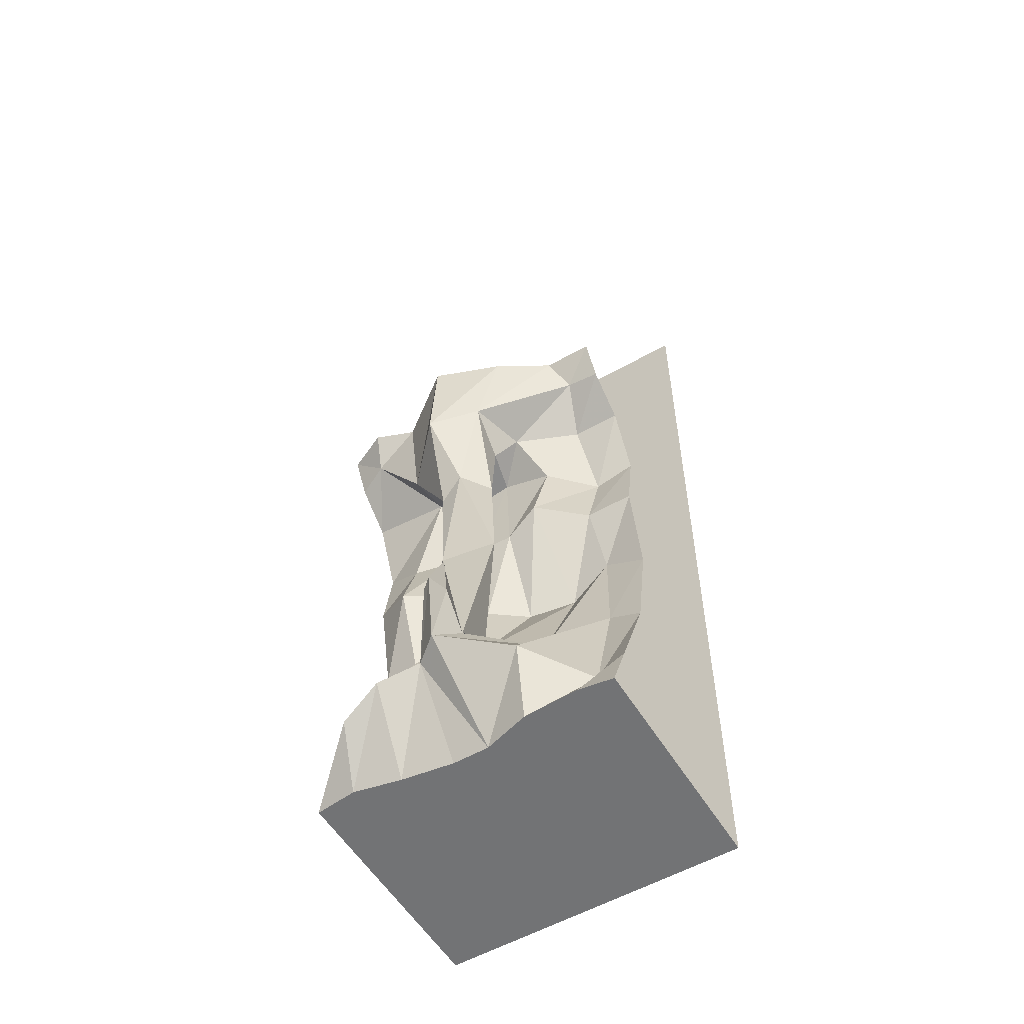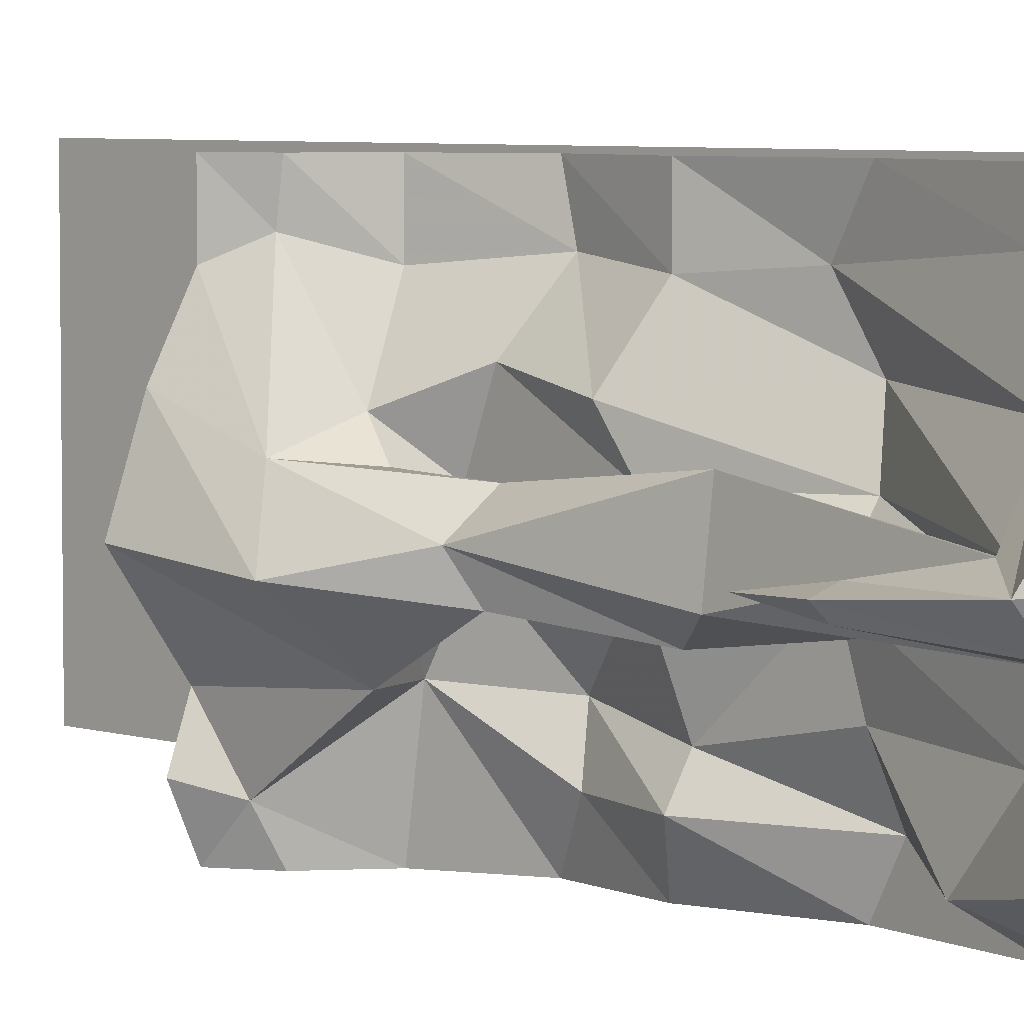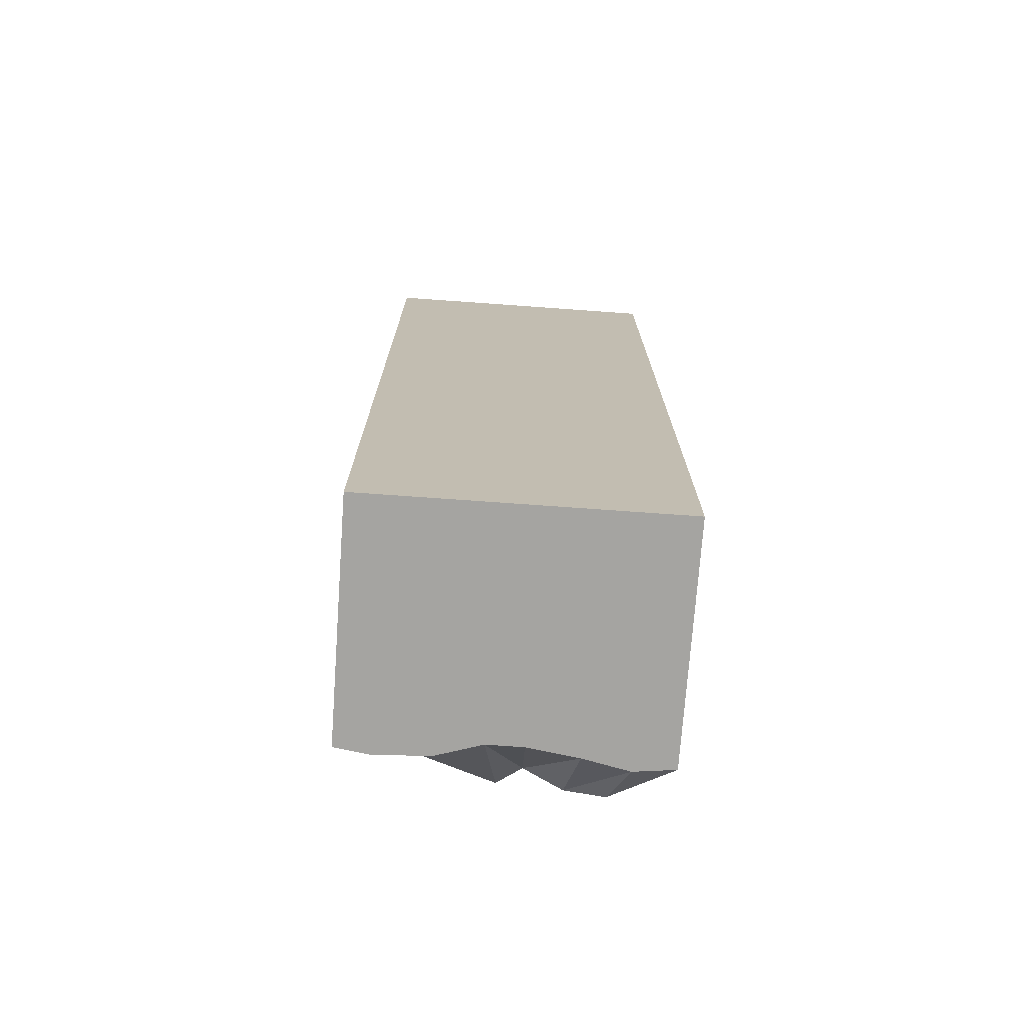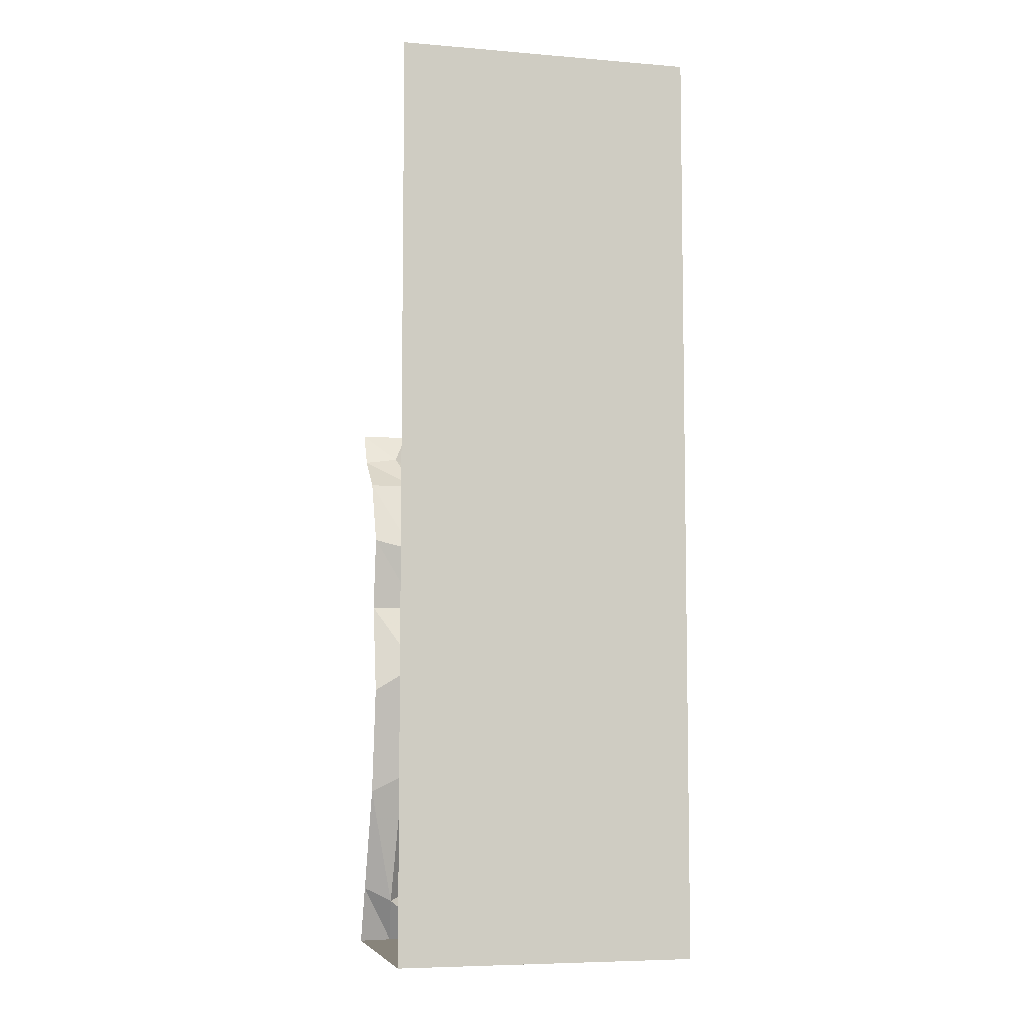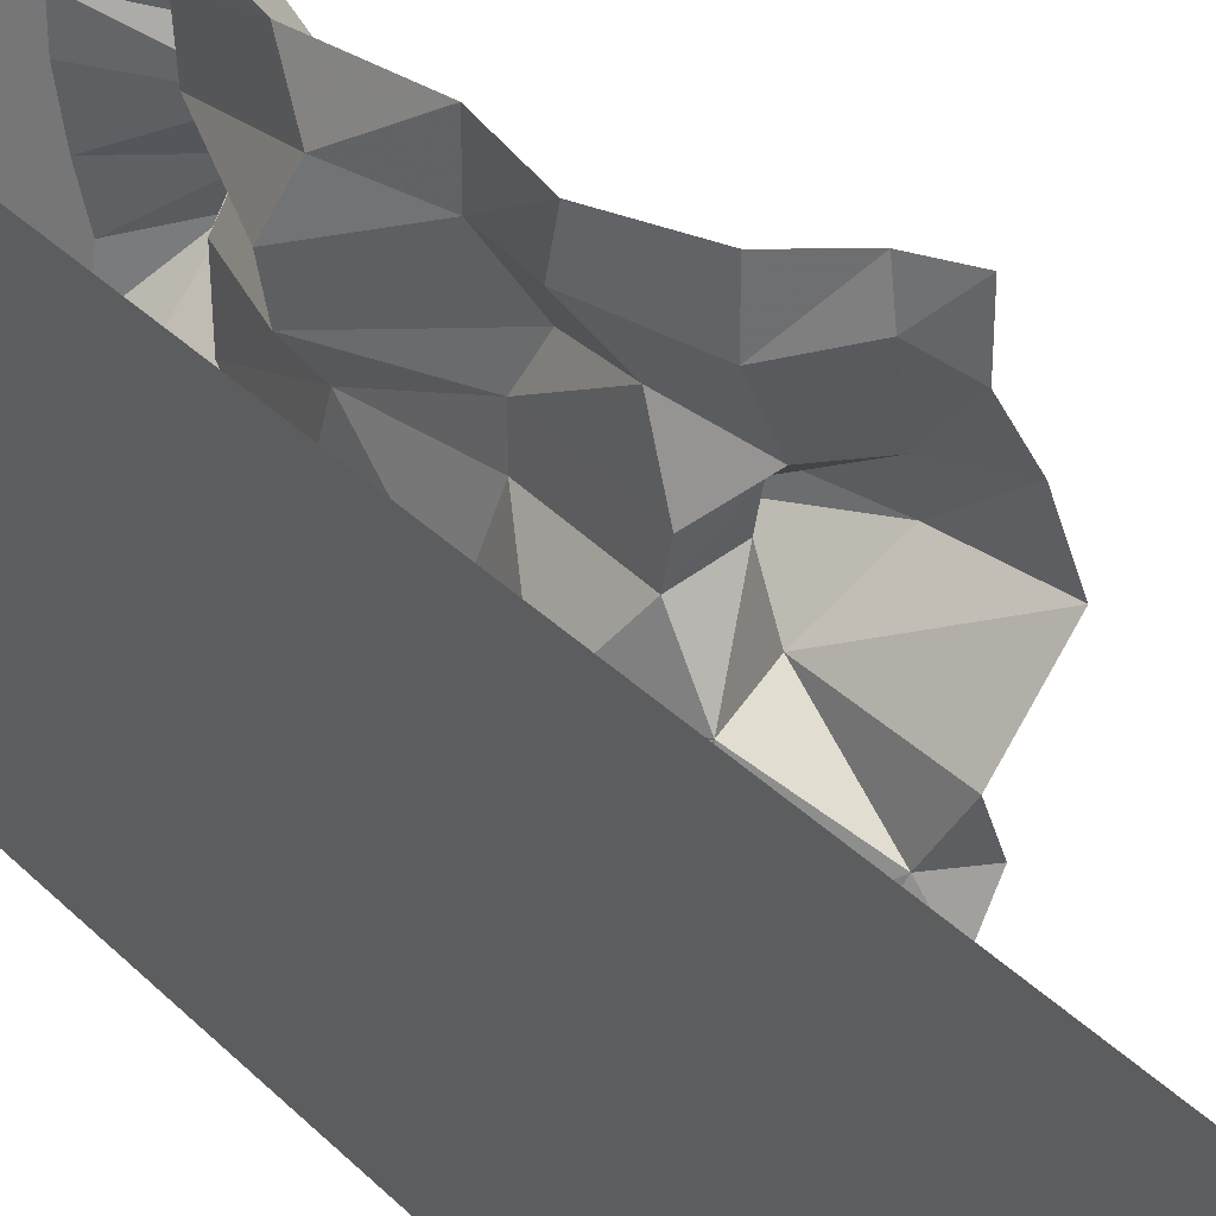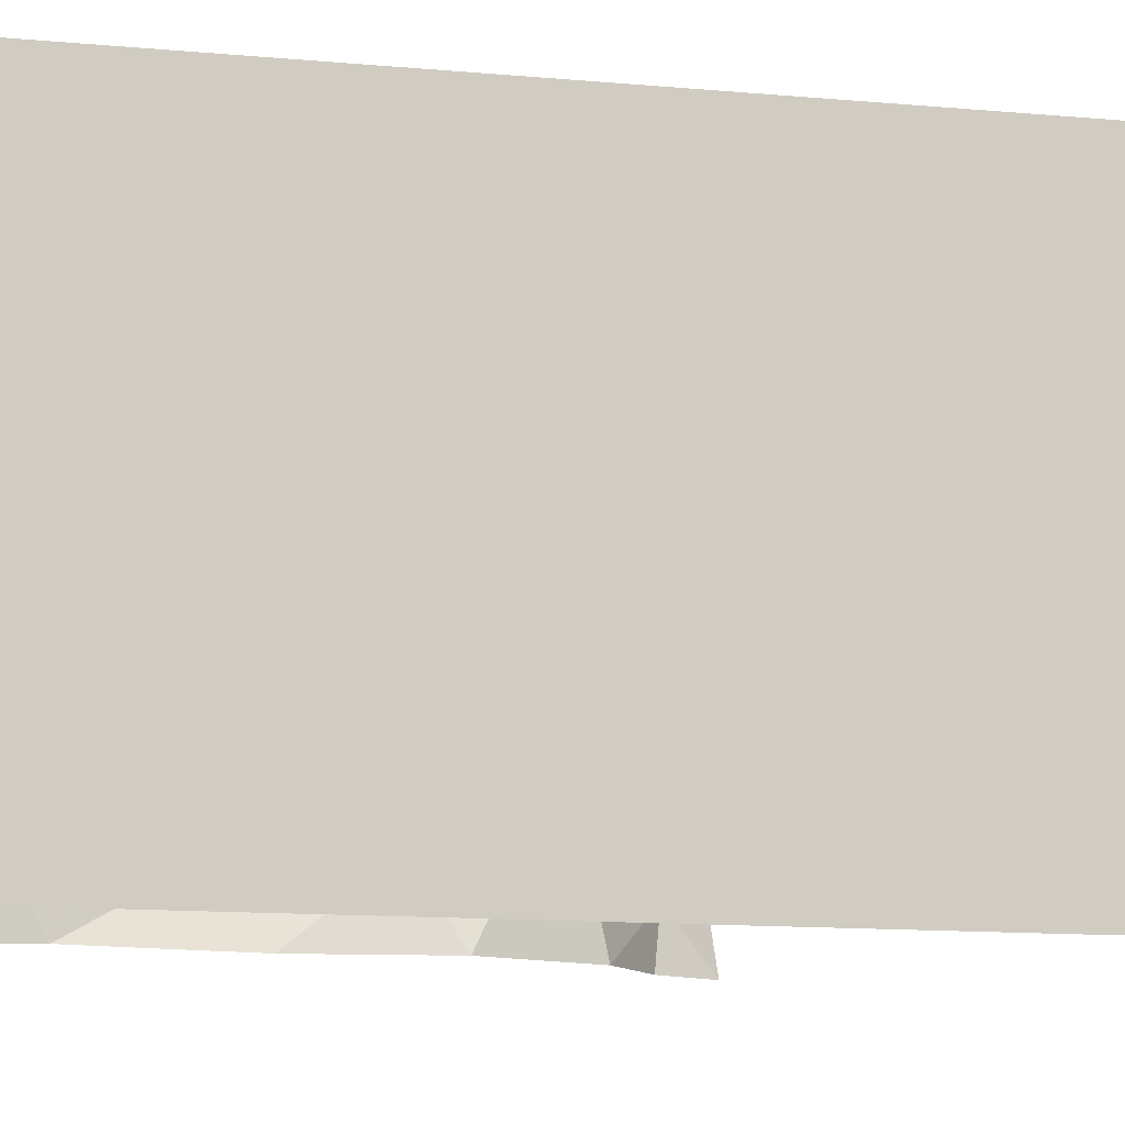
<metadata>
{"format":"obj","ext":"obj","renderer":"f3d","projection":"perspective","resolution":1024,"background":"white","views":[{"elev":-55.9,"azim":-59.1,"up":"+Y"},{"elev":5.3,"azim":-45.3,"up":"+Z"},{"elev":-73.4,"azim":85.9,"up":"+Y"},{"elev":-6.6,"azim":76.3,"up":"+Y"},{"elev":35.6,"azim":142.1,"up":"+Z"},{"elev":-9.0,"azim":73.4,"up":"+Z"}]}
</metadata>
<code>
v -0.04688 -0.6641 0.5
v -0.04688 -0.6641 0.3438
v 0.03125 -0.875 0.3594
v 0.01562 -0.9609 0.5
v -0.03906 -1.266 0.3906
v -0.04688 -1.32 0.5
v -0.1797 -1.719 0.4062
v -0.1875 -1.672 0.5
v -0.2812 -1.867 0.3906
v -0.2656 -1.867 0.5
v 0.5 -1.867 0.5
v -0.2734 -1.867 0.2109
v -0.2266 -1.867 0.0625
v 0.5 -1.867 -0.5
v 0.5 1.25 -0.5
v 0.5 1.25 0.5
v -0.1406 -0.6094 0.1797
v 0.07031 -0.9375 0.2109
v -0.09375 -1.336 0.1875
v -0.3672 -1.664 0.2422
v -0.1094 -0.6641 0.0625
v 0.03125 -0.9609 0.0625
v -0.1953 -1.359 0.02344
v -0.3594 -1.469 0.04688
v -0.4766 -1.586 0.01562
v -0.1094 -0.6641 -0.05469
v -0.05469 -0.9609 -0.05469
v -0.1406 -1.359 -0.0625
v -0.2344 -0.8594 -0.125
v -0.2031 -0.8594 -0.02344
v -0.2969 -0.9688 0.1172
v -0.3281 -0.9766 -0.0625
v -0.25 -1.477 -0.09375
v -0.3438 -1.297 -0.05469
v -0.3984 -1.266 0.007812
v -0.4766 -1.281 -0.007812
v -0.4141 -1.602 -0.0625
v -0.2266 -1.867 -0.05469
v -0.25 -1.867 -0.2188
v -0.2812 -1.867 -0.3672
v -0.2656 -1.867 -0.5
v -0.4297 -1.734 -0.3125
v -0.1875 -1.672 -0.5
v -0.1484 -1.227 -0.4141
v -0.04688 -1.32 -0.5
v 0.01562 -1.023 -0.375
v 0.01562 -0.9609 -0.5
v -0.1172 -0.7188 -0.3672
v -0.04688 -0.6641 -0.5
v -0.04688 -0.5 -0.3672
v -0.007812 -0.4219 -0.5
v -0.1172 -0.2656 -0.2266
v -0.1016 -0.2109 -0.5
v -0.2812 -0.08594 -0.3984
v -0.2344 -0.1094 -0.5
v -0.2969 0 -0.5
v -0.3594 0 -0.3672
v -0.3125 0 -0.2422
v -0.2891 -0.3438 -0.2188
v -0.4688 0 -0.03125
v -0.4531 -0.2891 -0.0625
v -0.3906 0 0.1797
v -0.3828 -0.2344 0.09375
v -0.2969 0 0.3438
v -0.2344 -0.09375 0.3906
v -0.2969 0 0.5
v -0.2344 -0.1094 0.5
v -0.1016 -0.2109 0.3438
v -0.1016 -0.2109 0.5
v -0.007812 -0.4531 0.3672
v -0.007812 -0.4219 0.5
v -0.0625 -0.7188 -0.2812
v -0.04688 -1.008 -0.2266
v -0.1328 -1.344 -0.2422
v -0.4531 -1.656 -0.1875
v -0.3281 -0.5156 -0.007812
v -0.2969 -0.5625 -0.09375
v -0.25 -0.5859 -0.04688
v -0.2422 -0.5391 0.07031
v -0.4531 -1.297 -0.03906
v -0.375 -1.062 -0.02344
v -0.1094 -0.3984 0.2188
v -0.1016 -0.3281 0.04688
v -0.1016 -0.3516 -0.05469
v 0 -0.4688 -0.2422
v -0.2422 -0.3516 -0.03125
v -0.2031 -0.2422 0.1484
v -0.2344 -0.3203 0.07812
f 1 2 3
f 1 3 4
f 8 7 9
f 8 9 10
f 2 17 18
f 2 18 3
f 7 20 12
f 7 12 9
f 17 21 22
f 17 22 18
f 20 25 13
f 20 13 12
f 21 26 27
f 21 27 22
f 25 37 13
f 13 37 38
f 41 40 42
f 41 42 43
f 47 48 49
f 49 48 50
f 49 50 51
f 71 70 2
f 71 2 1
f 27 26 72
f 75 42 40
f 75 40 39
f 75 39 37
f 37 39 38
f 17 2 70
f 17 70 82
f 17 82 21
f 26 85 72
f 72 85 48
f 48 85 50
f 4 3 5
f 4 5 6
f 3 18 19
f 3 19 5
f 18 22 23
f 18 23 19
f 24 31 32
f 24 32 33
f 25 36 37
f 45 44 46
f 45 46 47
f 47 46 48
f 27 72 73
f 27 73 74
f 27 74 28
f 31 79 76
f 31 76 32
f 72 48 46
f 72 46 73
f 73 46 44
f 73 44 74
f 36 81 80
f 36 80 37
f 61 76 63
f 63 76 79
f 63 79 88
f 63 88 87
f 6 5 7
f 6 7 8
f 5 19 20
f 5 20 7
f 19 23 24
f 19 24 25
f 19 25 20
f 22 27 28
f 22 28 23
f 23 28 29
f 23 29 30
f 23 30 31
f 23 31 24
f 24 33 34
f 24 34 35
f 24 35 25
f 25 35 36
f 43 42 44
f 43 44 45
f 28 74 75
f 28 75 33
f 28 33 32
f 28 32 29
f 29 32 76
f 29 76 77
f 30 78 79
f 30 79 31
f 74 44 42
f 74 42 75
f 75 37 33
f 33 37 80
f 33 80 34
f 34 80 81
f 34 81 35
f 35 81 36
f 59 77 61
f 61 77 76
f 10 9 11
f 11 9 12
f 11 12 13
f 11 13 14
f 13 38 14
f 14 38 39
f 14 39 40
f 14 40 41
f 11 14 15
f 11 15 16
f 51 50 52
f 51 52 53
f 53 52 54
f 53 54 55
f 55 54 56
f 56 54 57
f 57 54 58
f 58 54 59
f 58 59 60
f 60 59 61
f 60 61 62
f 62 61 63
f 62 63 64
f 64 63 65
f 64 65 66
f 66 65 67
f 67 65 68
f 67 68 69
f 69 68 70
f 69 70 71
f 29 77 30
f 30 77 78
f 21 82 83
f 21 83 26
f 26 83 84
f 26 84 85
f 50 85 52
f 52 85 84
f 52 84 86
f 52 86 59
f 52 59 54
f 82 70 68
f 82 68 87
f 82 87 83
f 83 87 88
f 83 88 84
f 84 88 86
f 86 88 79
f 86 79 78
f 86 78 59
f 59 78 77
f 63 87 65
f 65 87 68

</code>
